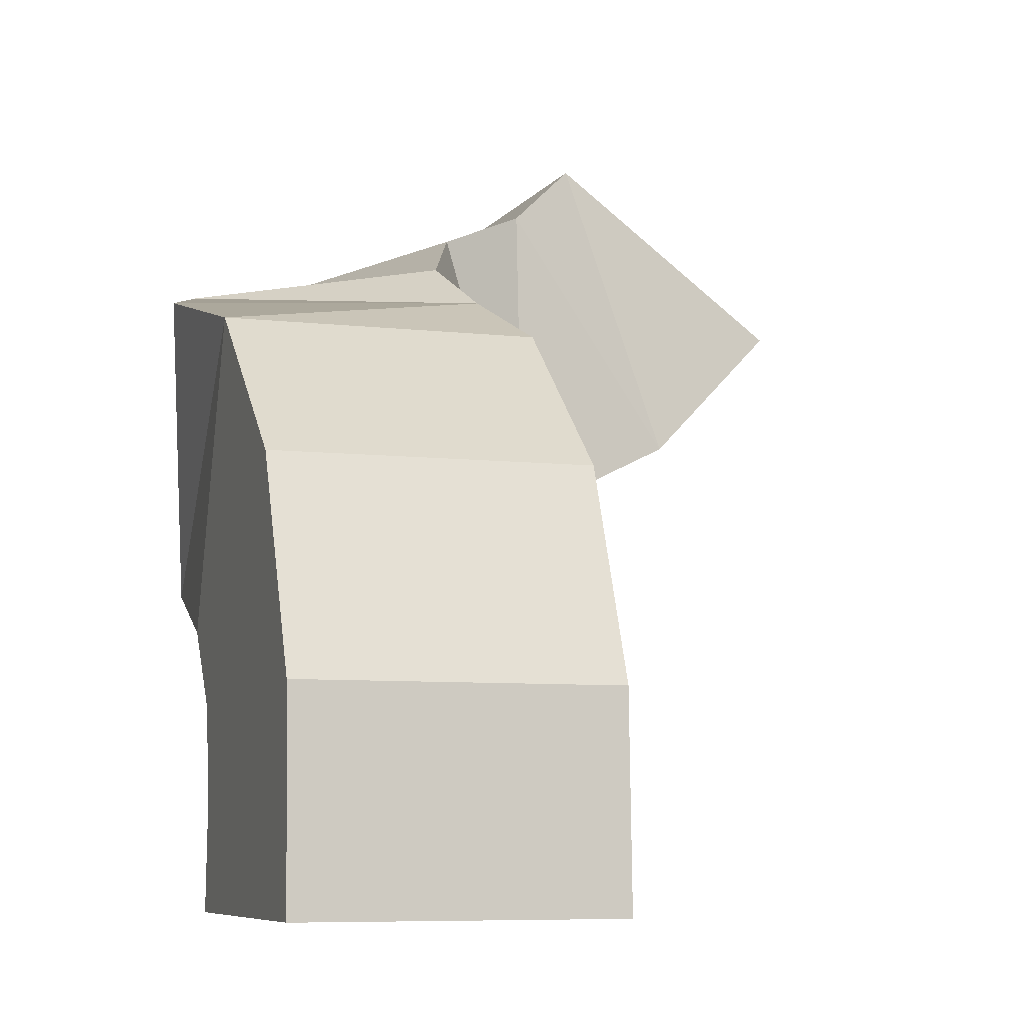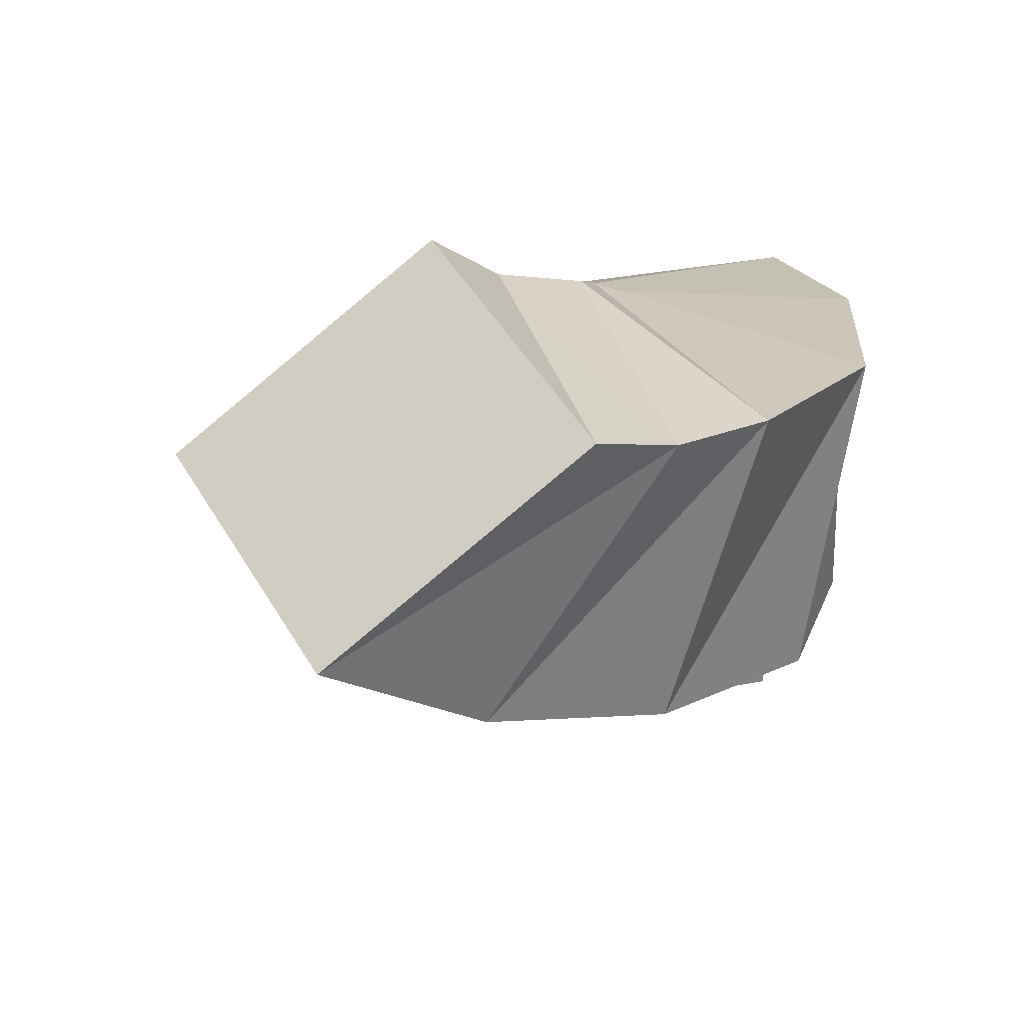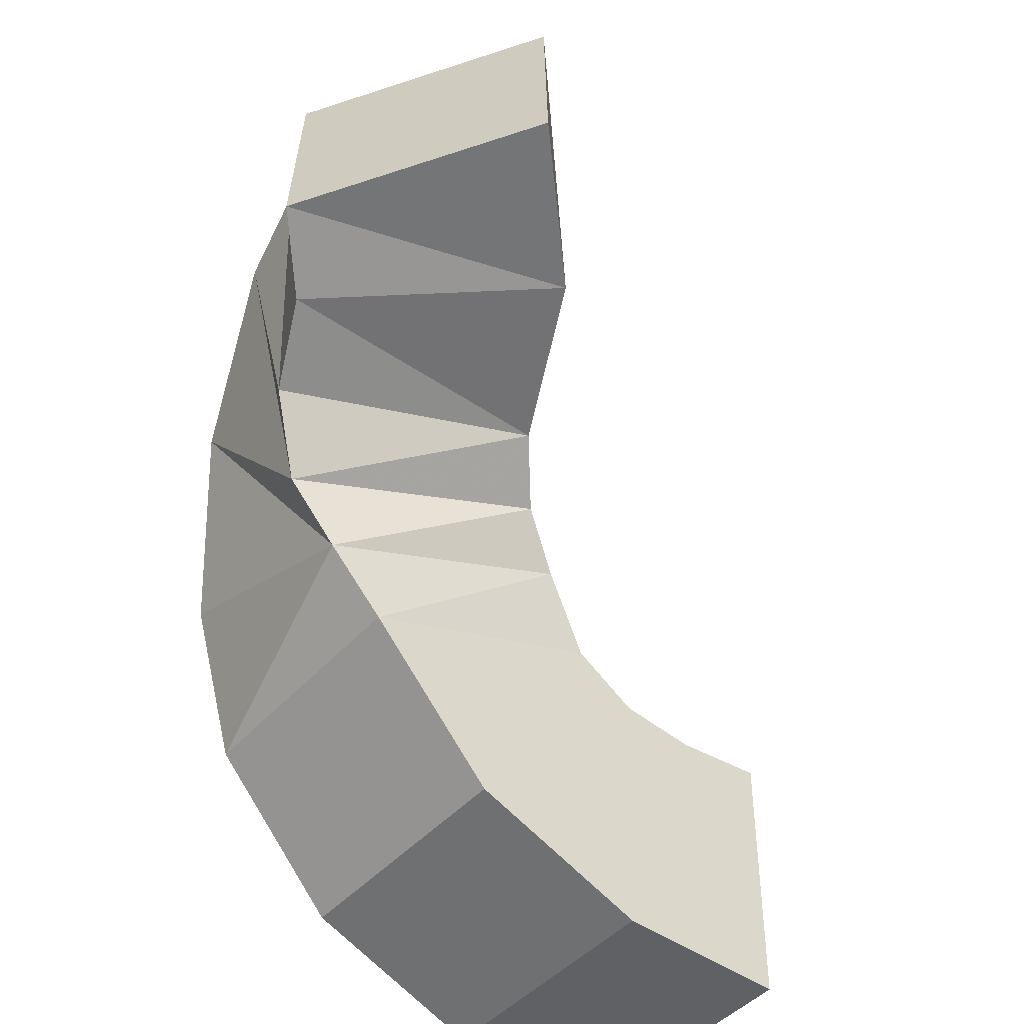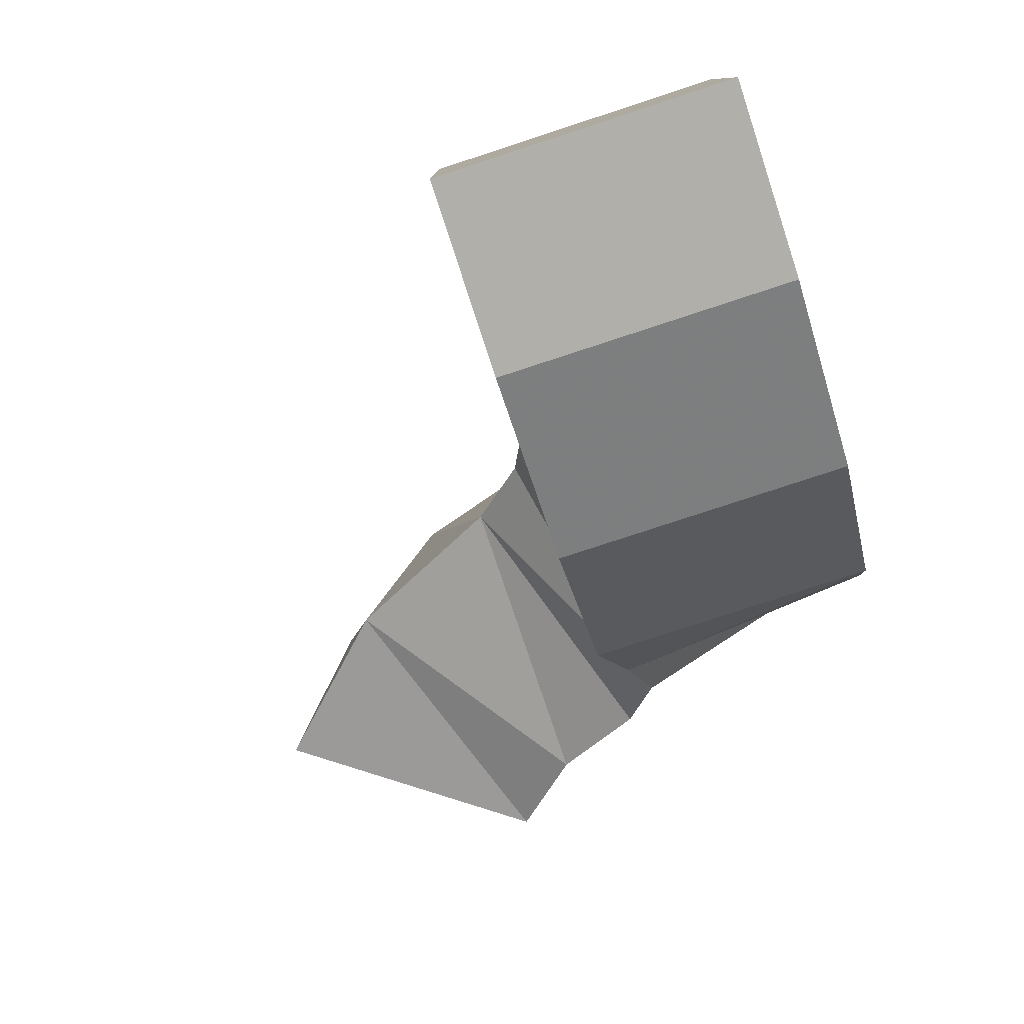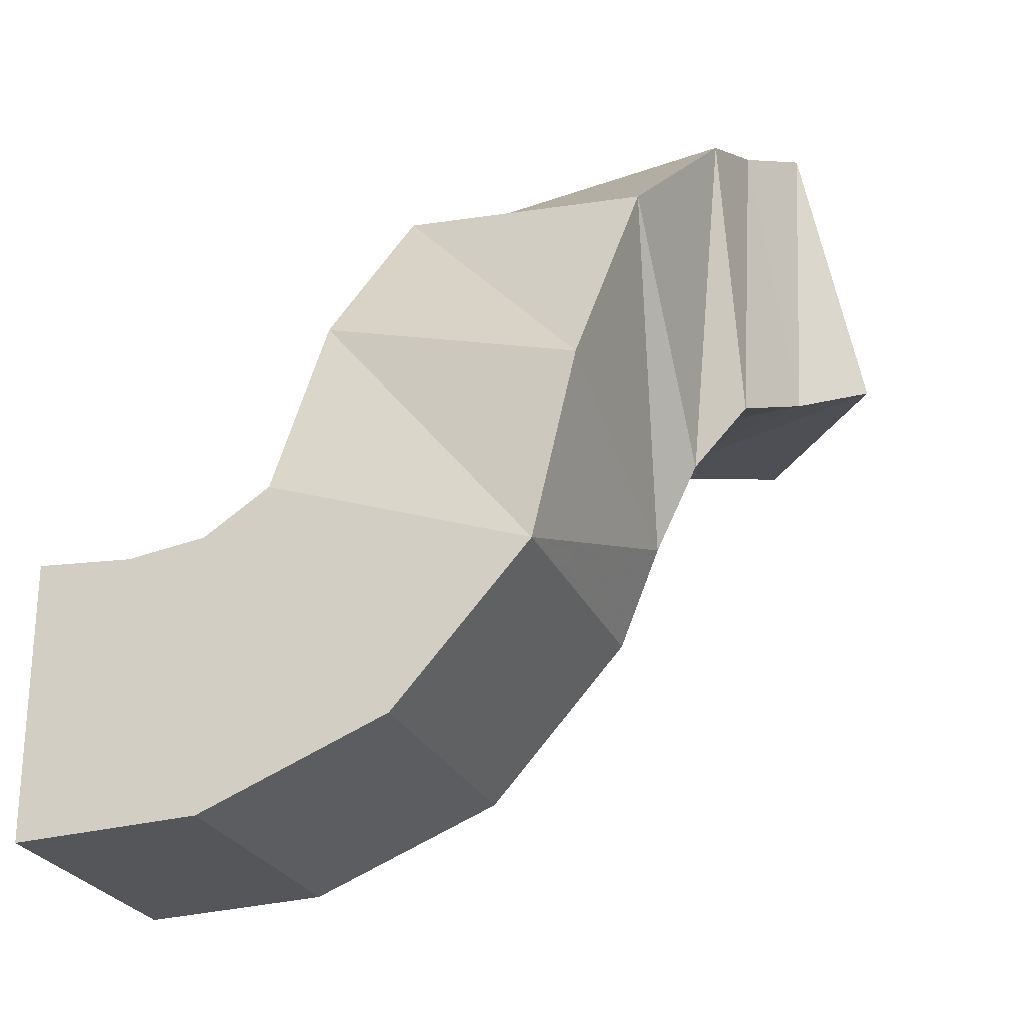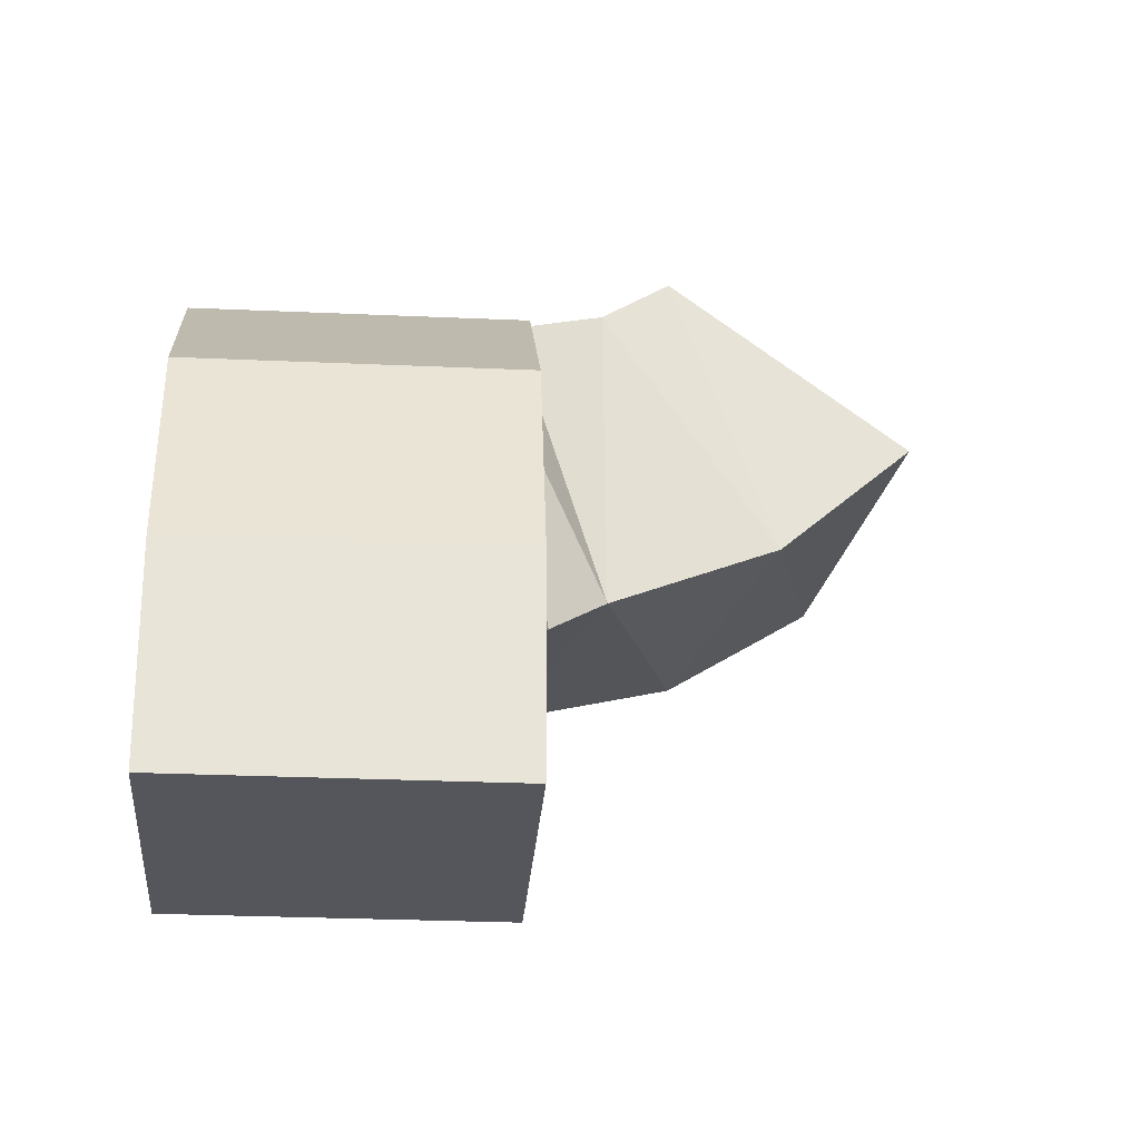
<metadata>
{"format":"obj","ext":"obj","renderer":"f3d","projection":"perspective","resolution":1024,"background":"white","views":[{"elev":-6.9,"azim":-19.1,"up":"+Z"},{"elev":33.4,"azim":165.1,"up":"+Z"},{"elev":-44.2,"azim":52.0,"up":"+Y"},{"elev":-80.0,"azim":-161.9,"up":"+Y"},{"elev":-25.2,"azim":-70.7,"up":"+Y"},{"elev":-26.3,"azim":-4.1,"up":"+Z"}]}
</metadata>
<code>
o Plane_Plane.001
v 0.4762 -3.351 -2.749
v -1.524 -3.351 -2.749
v 0.4762 -1.351 -2.749
v -1.524 -1.351 -2.749
v 0.4762 -3.301 -1.437
v -1.524 -3.301 -1.437
v 0.4762 -1.401 -2.06
v -1.524 -1.401 -2.06
v 0.4762 -2.758 -0.1027
v -1.524 -2.758 -0.1027
v 0.4762 -1.321 -1.494
v -1.524 -1.321 -1.494
v 0.4762 -1.675 0.864
v -1.524 -1.675 0.864
v 0.4762 -1.014 -1.023
v -1.524 -1.014 -1.023
v 0.3153 -1.037 1.195
v -1.577 -0.3895 1.195
v 0.5294 -0.4115 -0.6928
v -1.363 0.2361 -0.6928
v 0.2062 -0.4715 1.525
v -1.134 1.013 1.525
v 0.6972 -0.02854 -0.3622
v -0.6426 1.456 -0.3622
v 0.4575 0.0717 1.856
v -0.1251 1.985 1.856
v 1.09 0.2643 -0.03158
v 0.5074 2.178 -0.03158
v 1.071 0.3467 2.133
v 0.5168 2.26 1.954
v 2.254 0.5393 0.5318
v 1.699 2.453 0.3525
v 1.553 0.6216 2.573
v 1.089 2.535 2.221
v 3.197 0.8143 1.449
v 2.732 2.727 1.098
f 2 4 3
f 8 6 10
f 4 2 6
f 3 4 8
f 1 3 7
f 2 1 6
f 12 10 14
f 5 7 11
f 6 5 9
f 7 8 11
f 16 14 20
f 10 9 13
f 11 12 15
f 9 11 15
f 20 18 24
f 15 16 20
f 13 15 19
f 14 13 17
f 24 22 28
f 18 17 22
f 19 20 23
f 17 19 23
f 28 26 32
f 22 21 26
f 23 24 27
f 21 23 27
f 32 30 36
f 25 27 29
f 26 25 30
f 27 28 32
f 34 33 35
f 30 29 34
f 31 32 36
f 29 31 33
f 1 2 3
f 12 8 10
f 8 4 6
f 7 3 8
f 5 1 7
f 1 5 6
f 16 12 14
f 9 5 11
f 10 6 9
f 8 12 11
f 14 18 20
f 14 10 13
f 12 16 15
f 13 9 15
f 18 22 24
f 19 15 20
f 17 13 19
f 18 14 17
f 22 26 28
f 17 21 22
f 20 24 23
f 21 17 23
f 26 30 32
f 21 25 26
f 24 28 27
f 25 21 27
f 30 34 36
f 27 31 29
f 25 29 30
f 31 27 32
f 36 34 35
f 29 33 34
f 35 31 36
f 31 35 33

</code>
